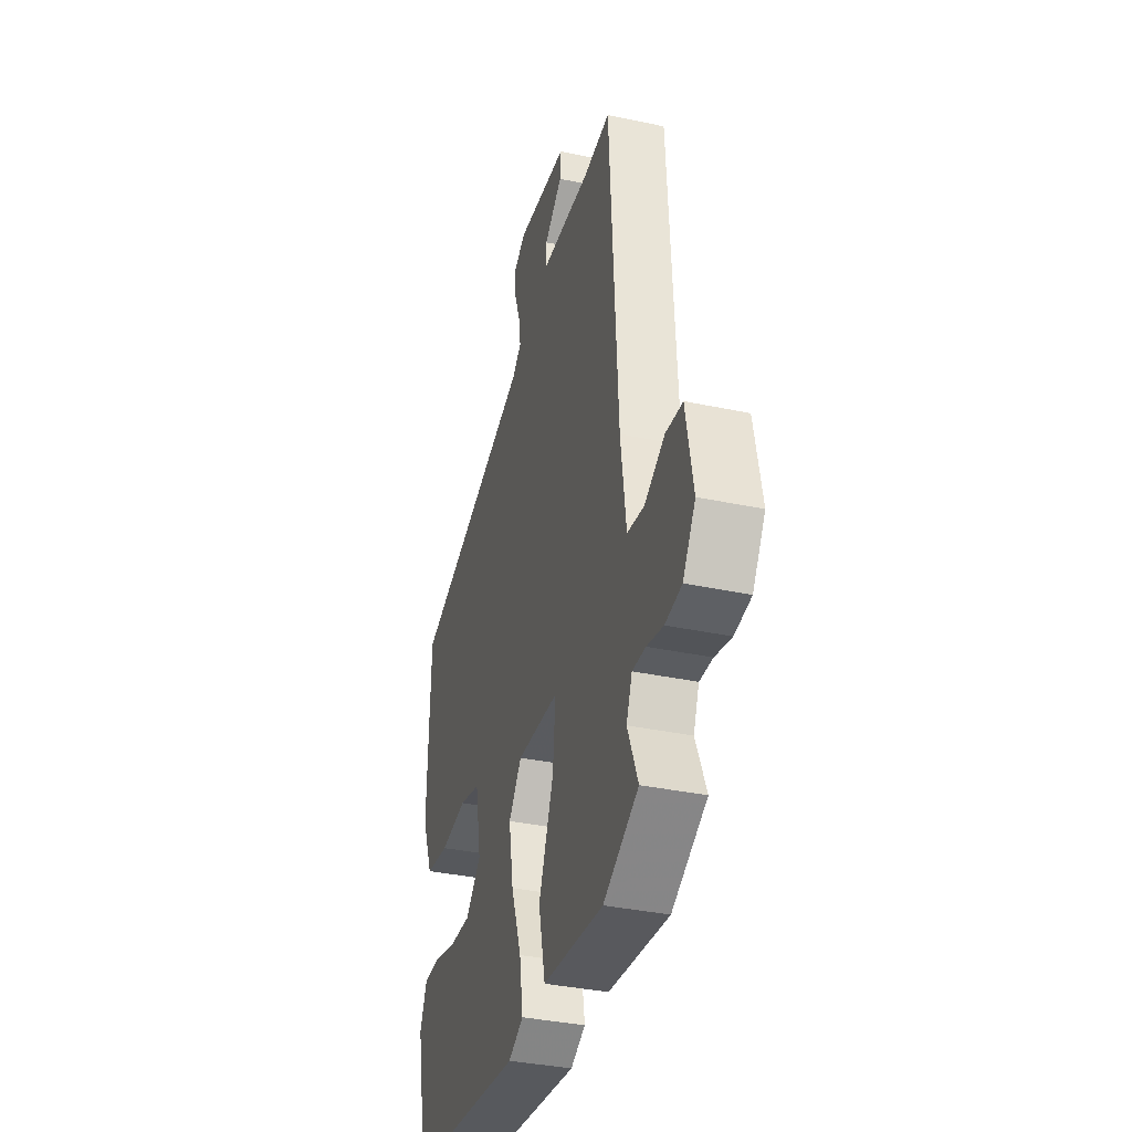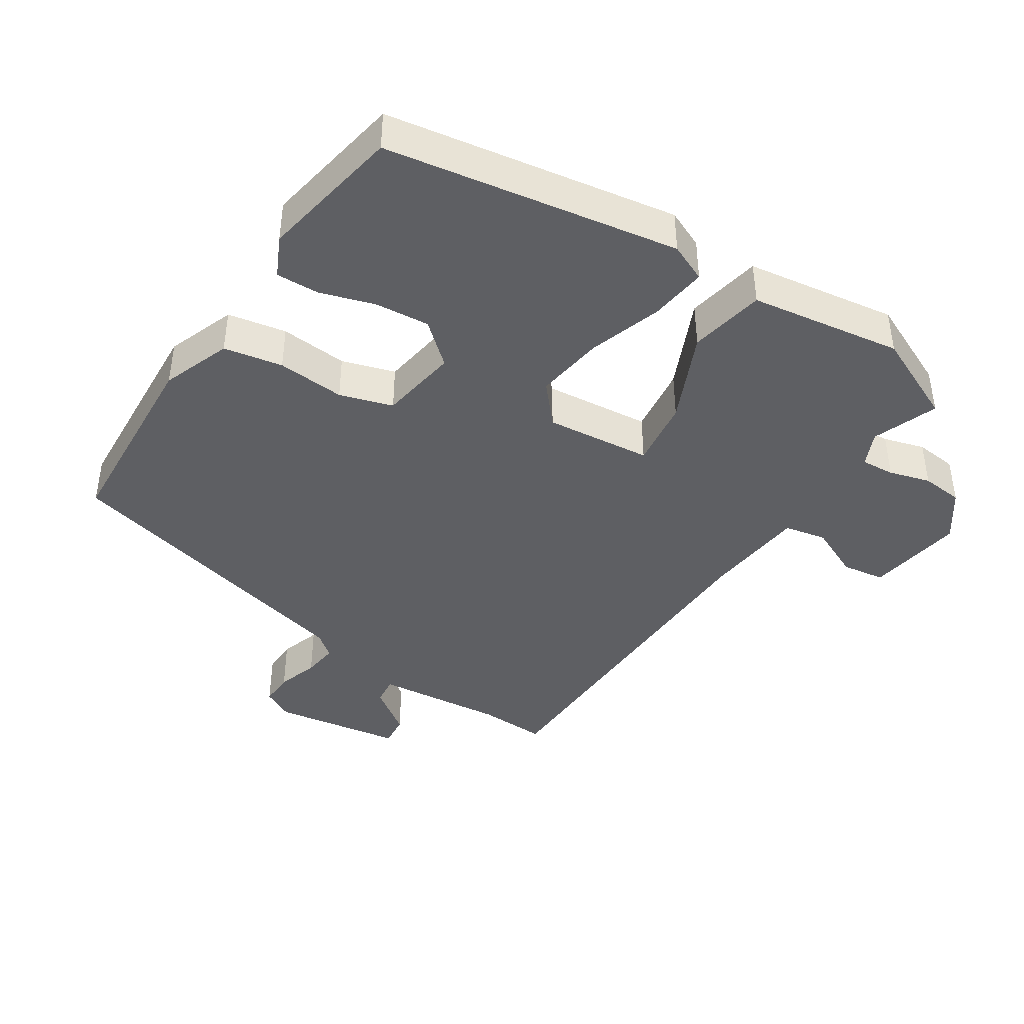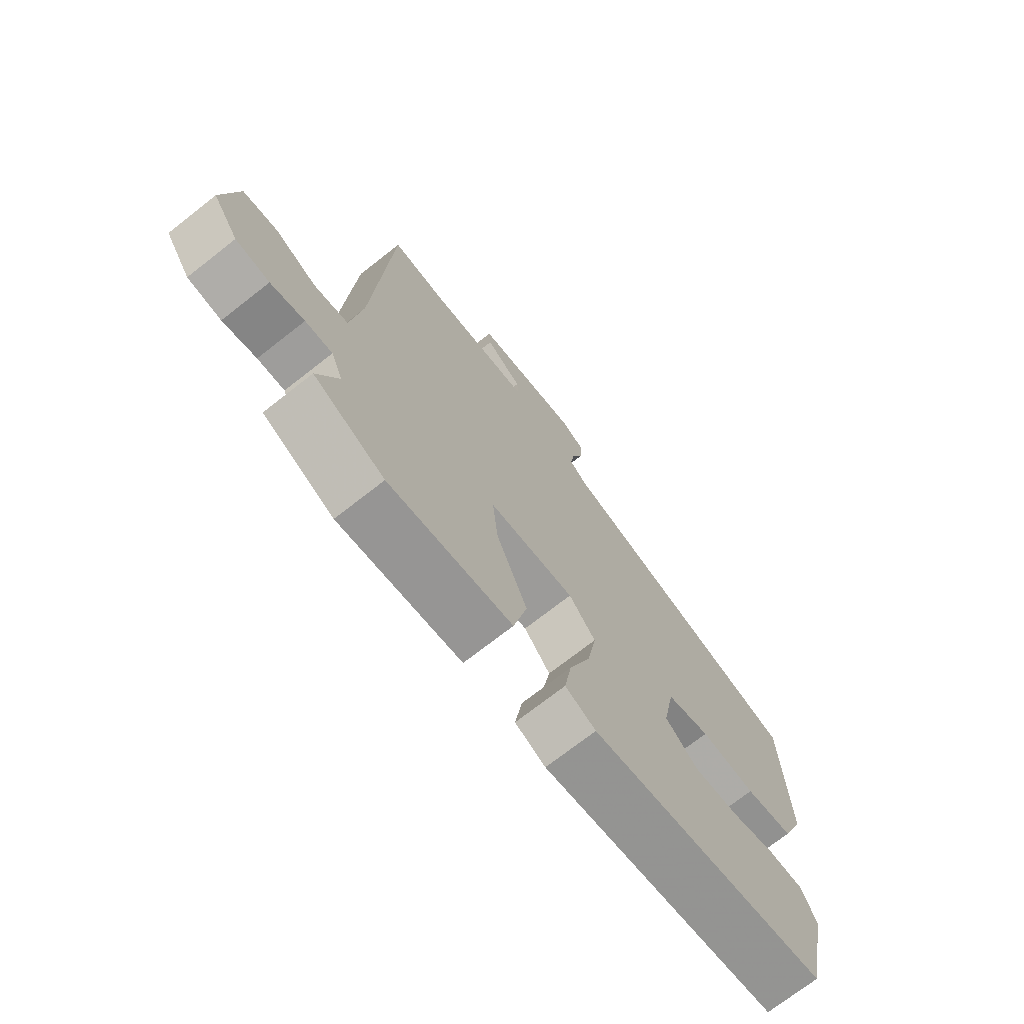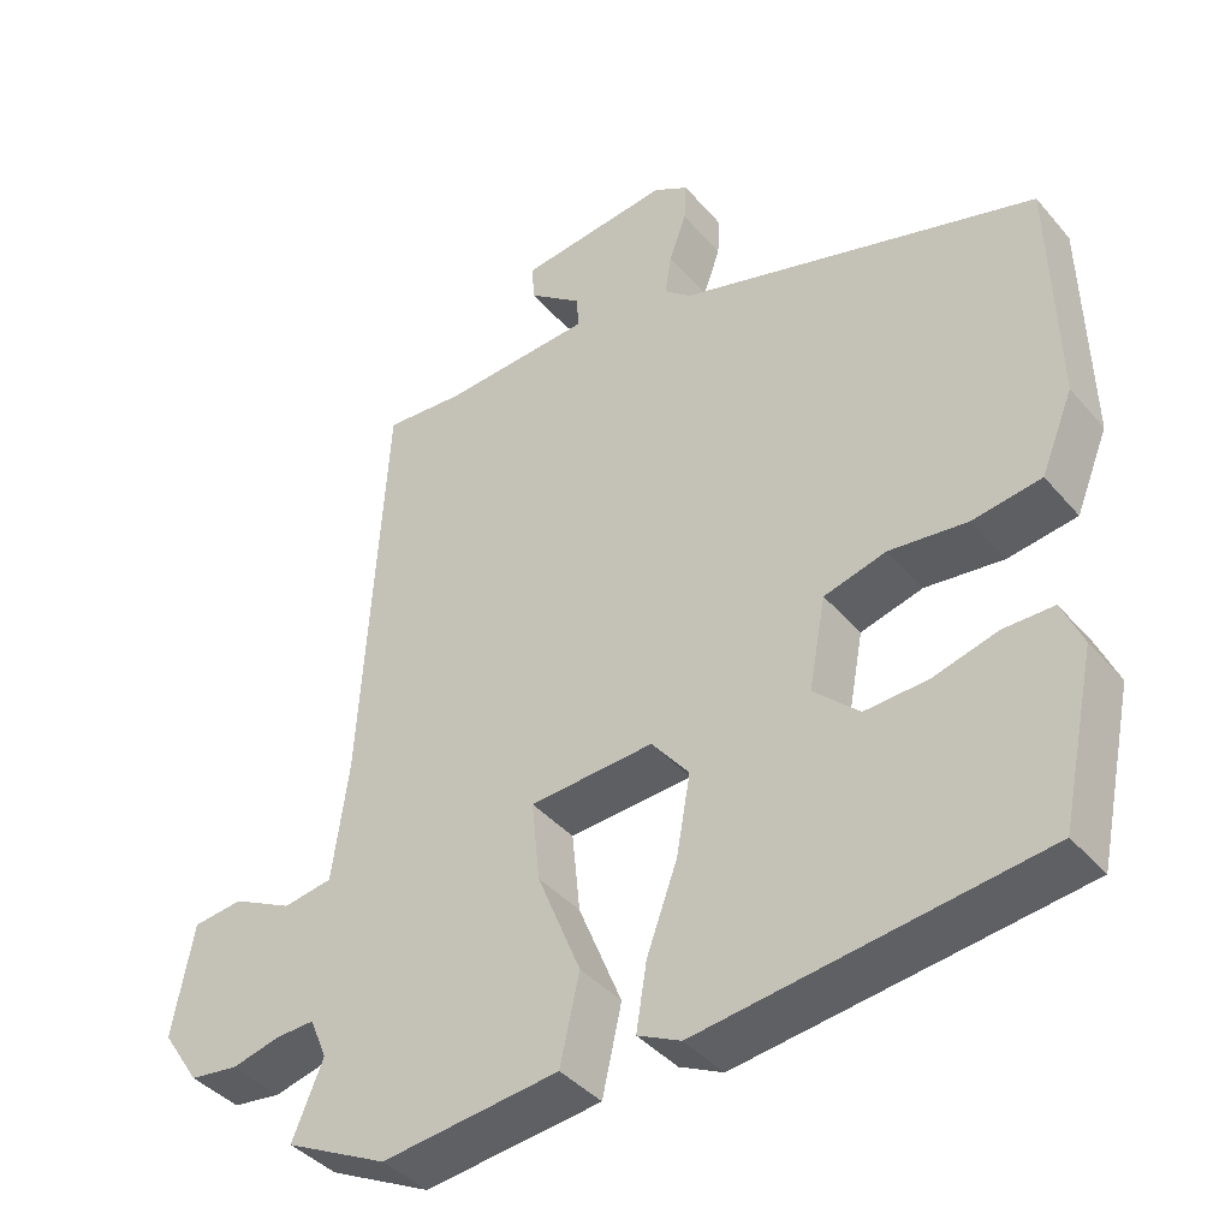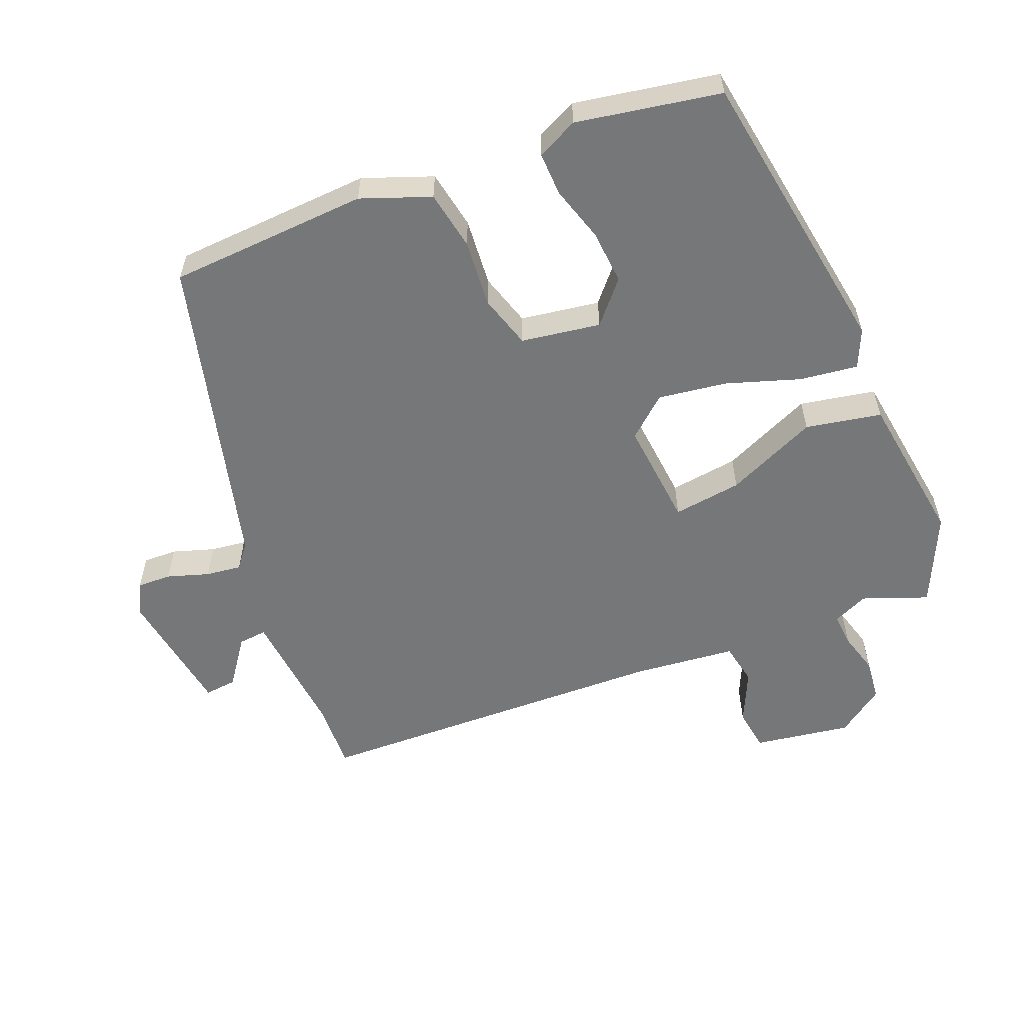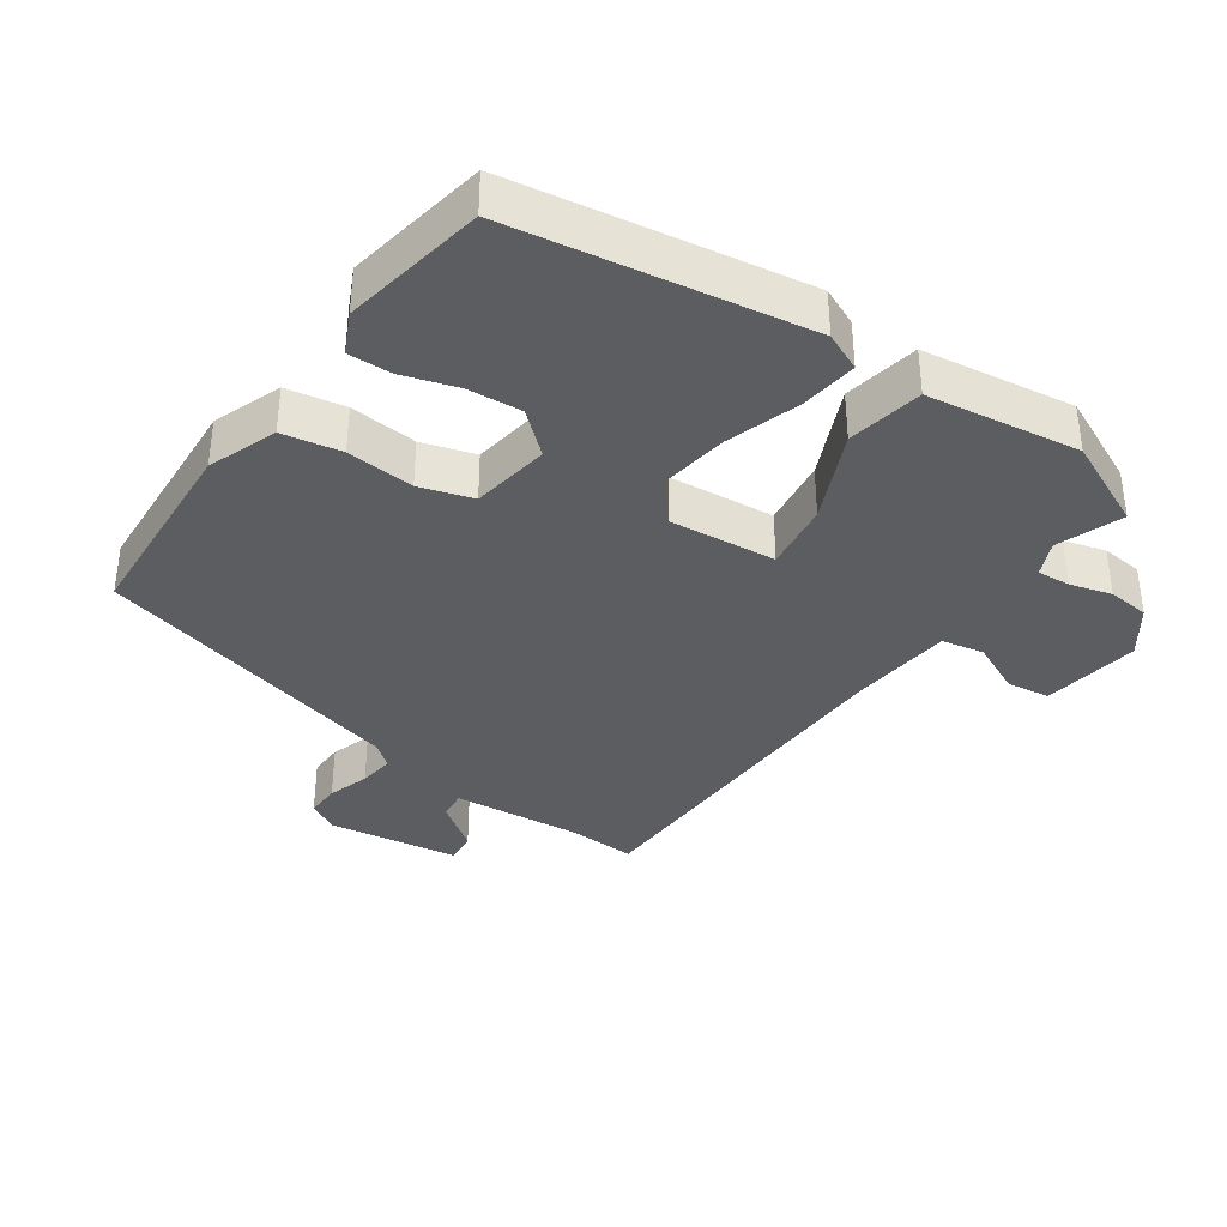
<metadata>
{"format":"obj","ext":"obj","renderer":"f3d","projection":"perspective","resolution":1024,"background":"white","views":[{"elev":-36.3,"azim":-105.5,"up":"+Z"},{"elev":-41.8,"azim":148.9,"up":"+Y"},{"elev":-72.4,"azim":-51.9,"up":"+Z"},{"elev":-40.3,"azim":36.2,"up":"+Z"},{"elev":-57.1,"azim":113.7,"up":"+Y"},{"elev":-36.8,"azim":146.9,"up":"+Y"}]}
</metadata>
<code>
v -0.421 0.07 0.501
v -0.323 0.07 0.494
v -0.137 0.07 0.506
v -0.14 0.07 0.547
v -0.206 0.07 0.598
v -0.209 0.07 0.644
v -0.022 0.07 0.667
v 0.022 0.07 0.642
v 0.019 0.07 0.593
v -0.002 0.07 0.534
v -0.01 0.07 0.483
v 0.023 0.07 0.455
v 0.47 0.07 0.326
v 0.478 0.07 0.039
v 0.438 0.07 -0.059
v 0.353 0.07 -0.072
v 0.256 0.07 -0.061
v 0.179 0.07 -0.082
v 0.158 0.07 -0.195
v 0.215 0.07 -0.248
v 0.293 0.07 -0.244
v 0.373 0.07 -0.222
v 0.435 0.07 -0.222
v 0.461 0.07 -0.281
v 0.418 0.07 -0.486
v -0.004 0.07 -0.541
v -0.058 0.07 -0.515
v -0.045 0.07 -0.433
v -0.007 0.07 -0.328
v 0.01 0.07 -0.23
v -0.037 0.07 -0.172
v -0.19 0.07 -0.182
v -0.18 0.07 -0.281
v -0.126 0.07 -0.413
v -0.15 0.07 -0.521
v -0.37 0.07 -0.546
v -0.497 0.07 -0.483
v -0.459 0.07 -0.391
v -0.48 0.07 -0.34
v -0.528 0.07 -0.342
v -0.588 0.07 -0.357
v -0.648 0.07 -0.349
v -0.694 0.07 -0.28
v -0.668 0.07 -0.141
v -0.606 0.07 -0.134
v -0.532 0.07 -0.171
v -0.471 0.07 -0.161
v -0.451 0.07 -0.013
v -0.421 0 0.501
v -0.323 0 0.494
v -0.137 0 0.506
v -0.14 0 0.547
v -0.206 0 0.598
v -0.209 0 0.644
v -0.022 0 0.667
v 0.022 0 0.642
v 0.019 0 0.593
v -0.002 0 0.534
v -0.01 0 0.483
v 0.023 0 0.455
v 0.47 0 0.326
v 0.478 0 0.039
v 0.438 0 -0.059
v 0.353 0 -0.072
v 0.256 0 -0.061
v 0.179 0 -0.082
v 0.158 0 -0.195
v 0.215 0 -0.248
v 0.293 0 -0.244
v 0.373 0 -0.222
v 0.435 0 -0.222
v 0.461 0 -0.281
v 0.418 0 -0.486
v -0.004 0 -0.541
v -0.058 0 -0.515
v -0.045 0 -0.433
v -0.007 0 -0.328
v 0.01 0 -0.23
v -0.037 0 -0.172
v -0.19 0 -0.182
v -0.18 0 -0.281
v -0.126 0 -0.413
v -0.15 0 -0.521
v -0.37 0 -0.546
v -0.497 0 -0.483
v -0.459 0 -0.391
v -0.48 0 -0.34
v -0.528 0 -0.342
v -0.588 0 -0.357
v -0.648 0 -0.349
v -0.694 0 -0.28
v -0.668 0 -0.141
v -0.606 0 -0.134
v -0.532 0 -0.171
v -0.471 0 -0.161
v -0.451 0 -0.013
f 44 45 46
f 43 44 46
f 42 43 46
f 41 42 46
f 40 41 46
f 39 40 46 47
f 38 39 47 48
f 36 37 38
f 35 36 38
f 34 35 38
f 33 34 38
f 48 1 2
f 38 48 2
f 33 38 2
f 32 33 2
f 27 28 29
f 26 27 29
f 25 26 29
f 24 25 29
f 23 24 29
f 22 23 29
f 21 22 29
f 20 21 29
f 19 20 29 30
f 18 19 30 31
f 15 16 17
f 14 15 17
f 13 14 17
f 12 13 17
f 11 12 17 18
f 8 9 10
f 7 8 10
f 6 7 10
f 5 6 10
f 4 5 10
f 3 4 10 11
f 18 31 32
f 11 18 32
f 3 11 32
f 2 3 32
f 94 93 92
f 94 92 91
f 94 91 90
f 94 90 89
f 94 89 88
f 95 94 88 87
f 96 95 87 86
f 86 85 84
f 86 84 83
f 86 83 82
f 86 82 81
f 50 49 96
f 50 96 86
f 50 86 81
f 50 81 80
f 77 76 75
f 77 75 74
f 77 74 73
f 77 73 72
f 77 72 71
f 77 71 70
f 77 70 69
f 77 69 68
f 78 77 68 67
f 79 78 67 66
f 65 64 63
f 65 63 62
f 65 62 61
f 65 61 60
f 66 65 60 59
f 58 57 56
f 58 56 55
f 58 55 54
f 58 54 53
f 58 53 52
f 59 58 52 51
f 80 79 66
f 80 66 59
f 80 59 51
f 80 51 50
f 1 49 50 2
f 2 50 51 3
f 3 51 52 4
f 4 52 53 5
f 5 53 54 6
f 6 54 55 7
f 7 55 56 8
f 8 56 57 9
f 9 57 58 10
f 10 58 59 11
f 11 59 60 12
f 12 60 61 13
f 13 61 62 14
f 14 62 63 15
f 15 63 64 16
f 16 64 65 17
f 17 65 66 18
f 18 66 67 19
f 19 67 68 20
f 20 68 69 21
f 21 69 70 22
f 22 70 71 23
f 23 71 72 24
f 24 72 73 25
f 25 73 74 26
f 26 74 75 27
f 27 75 76 28
f 28 76 77 29
f 29 77 78 30
f 30 78 79 31
f 31 79 80 32
f 32 80 81 33
f 33 81 82 34
f 34 82 83 35
f 35 83 84 36
f 36 84 85 37
f 37 85 86 38
f 38 86 87 39
f 39 87 88 40
f 40 88 89 41
f 41 89 90 42
f 42 90 91 43
f 43 91 92 44
f 44 92 93 45
f 45 93 94 46
f 46 94 95 47
f 47 95 96 48
f 48 96 49 1

</code>
